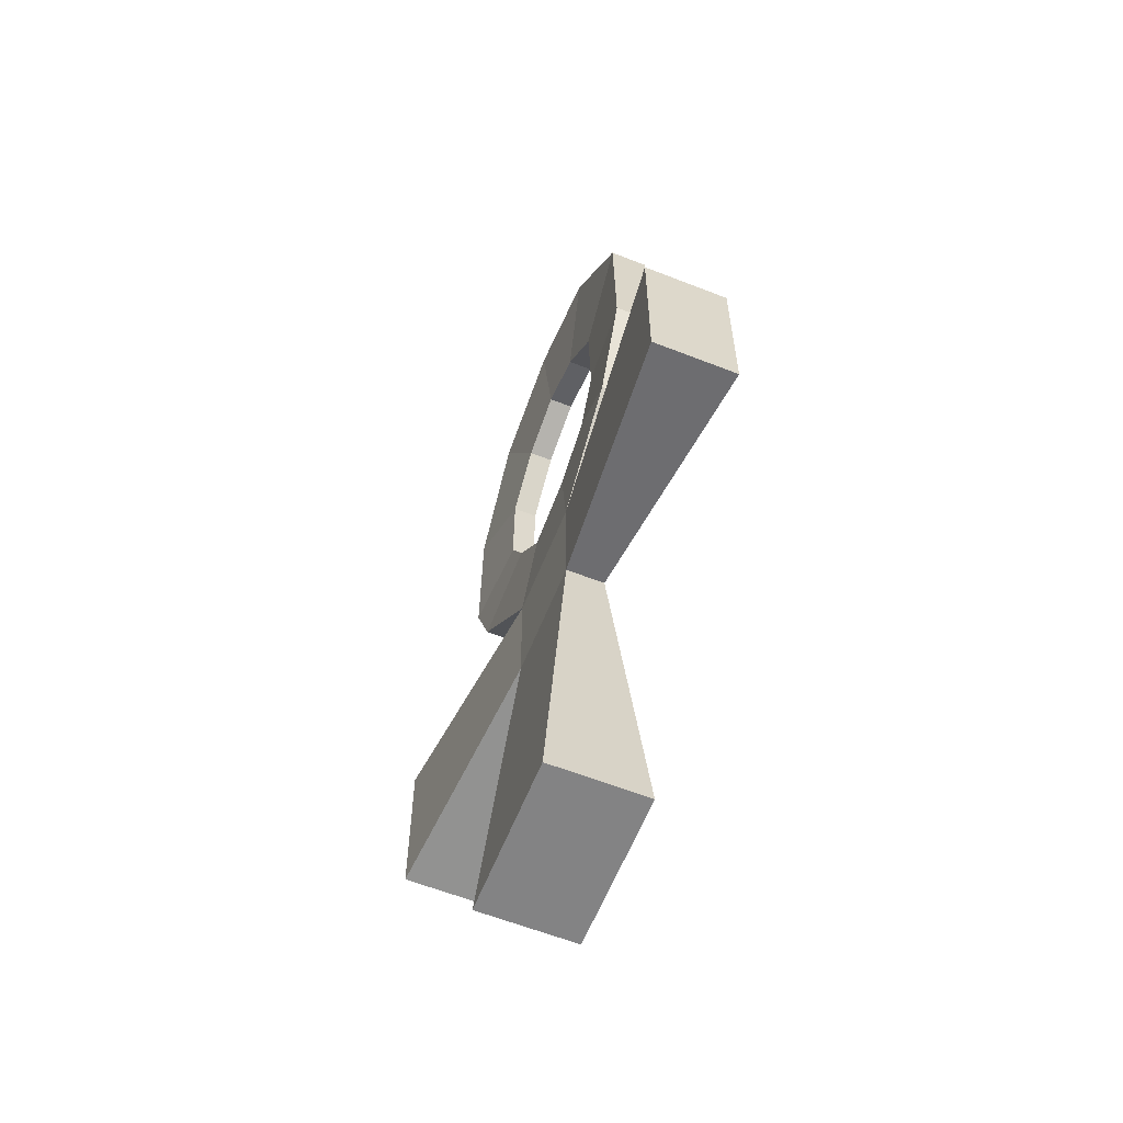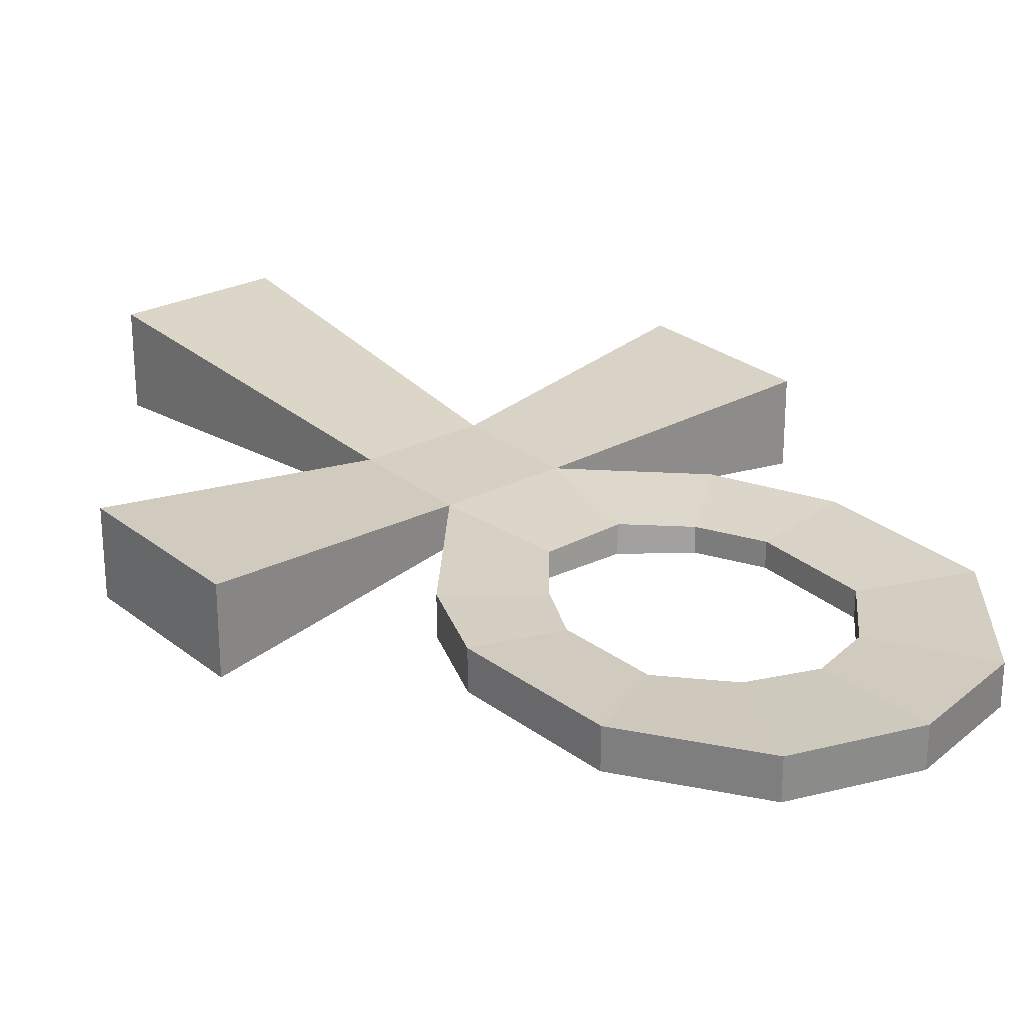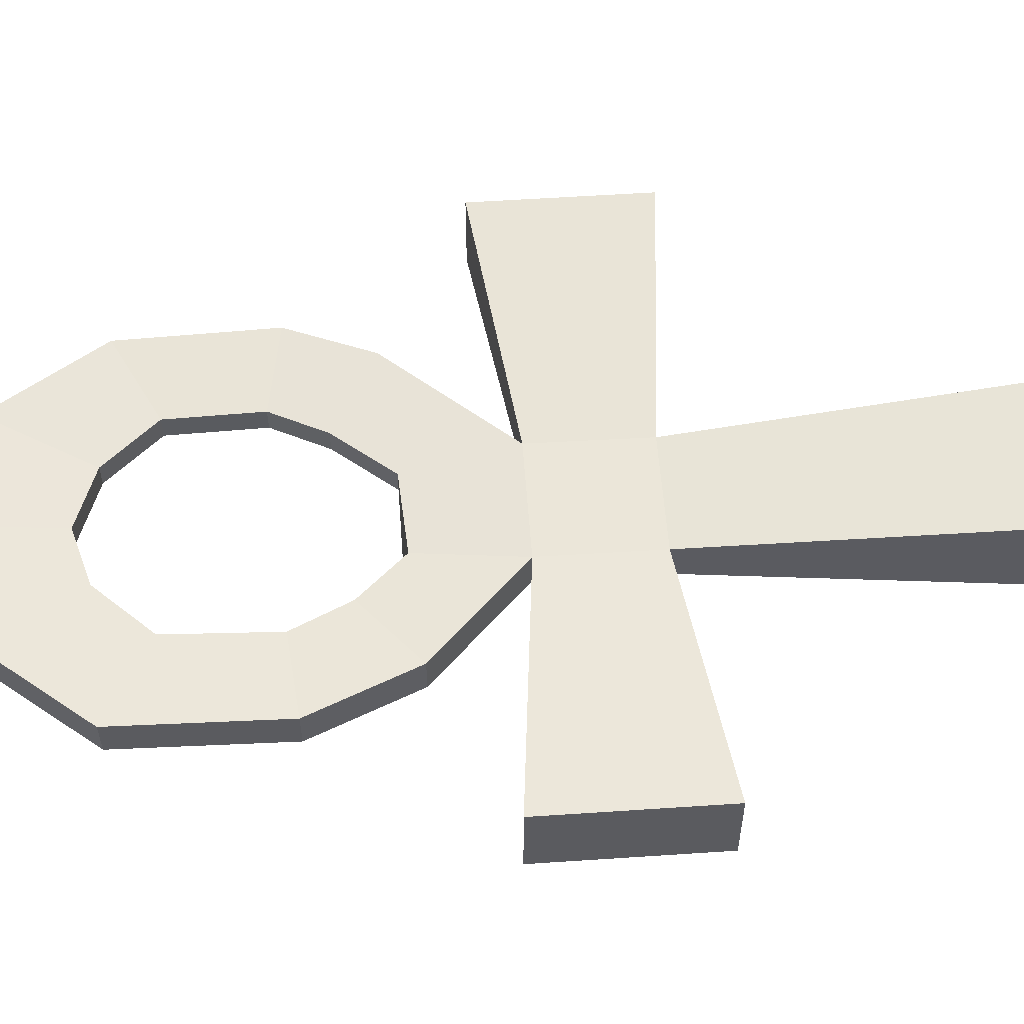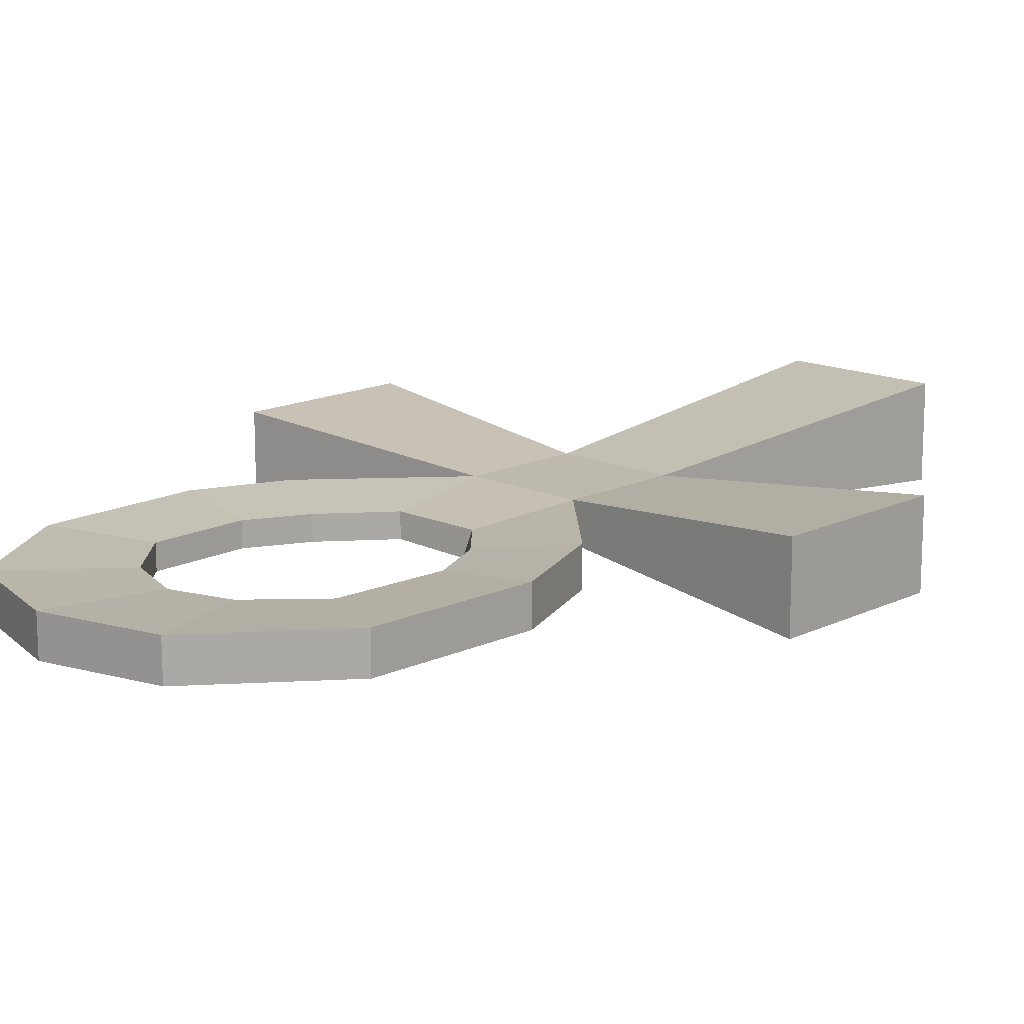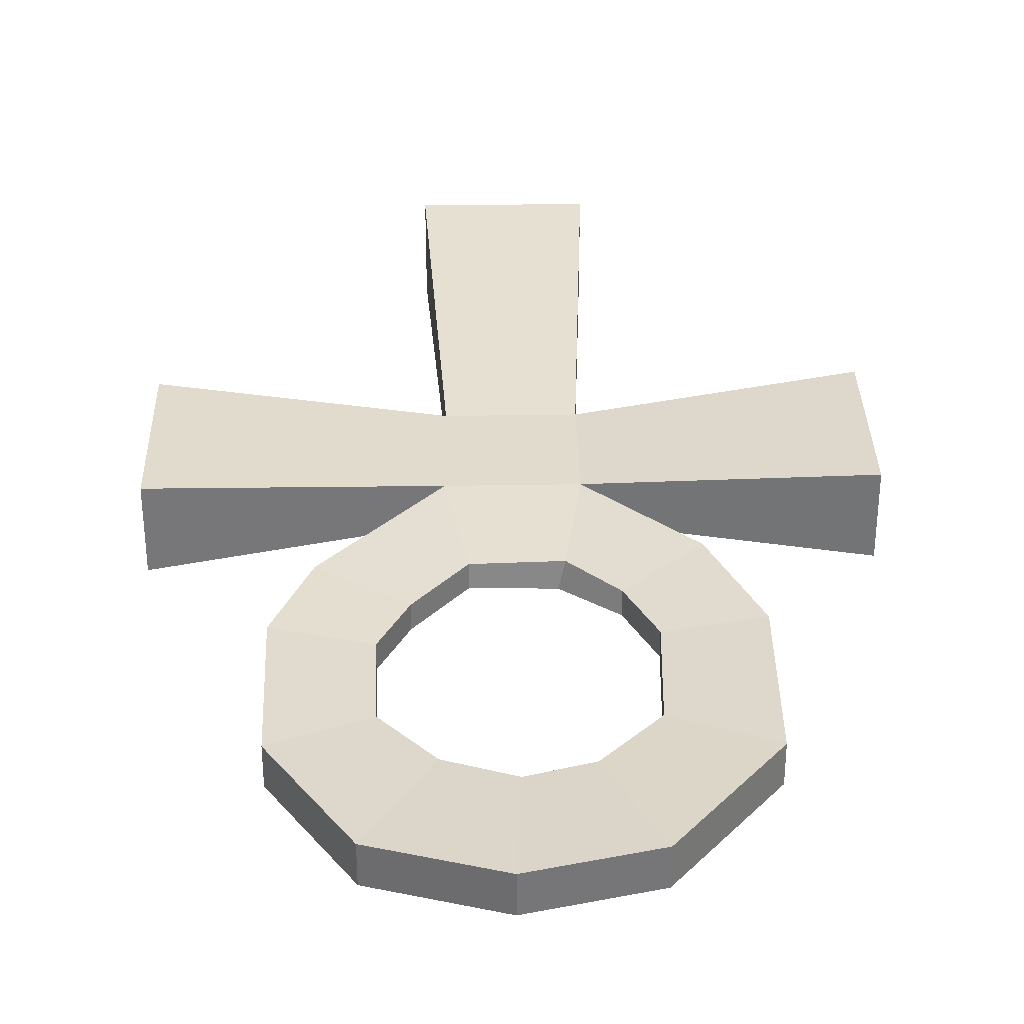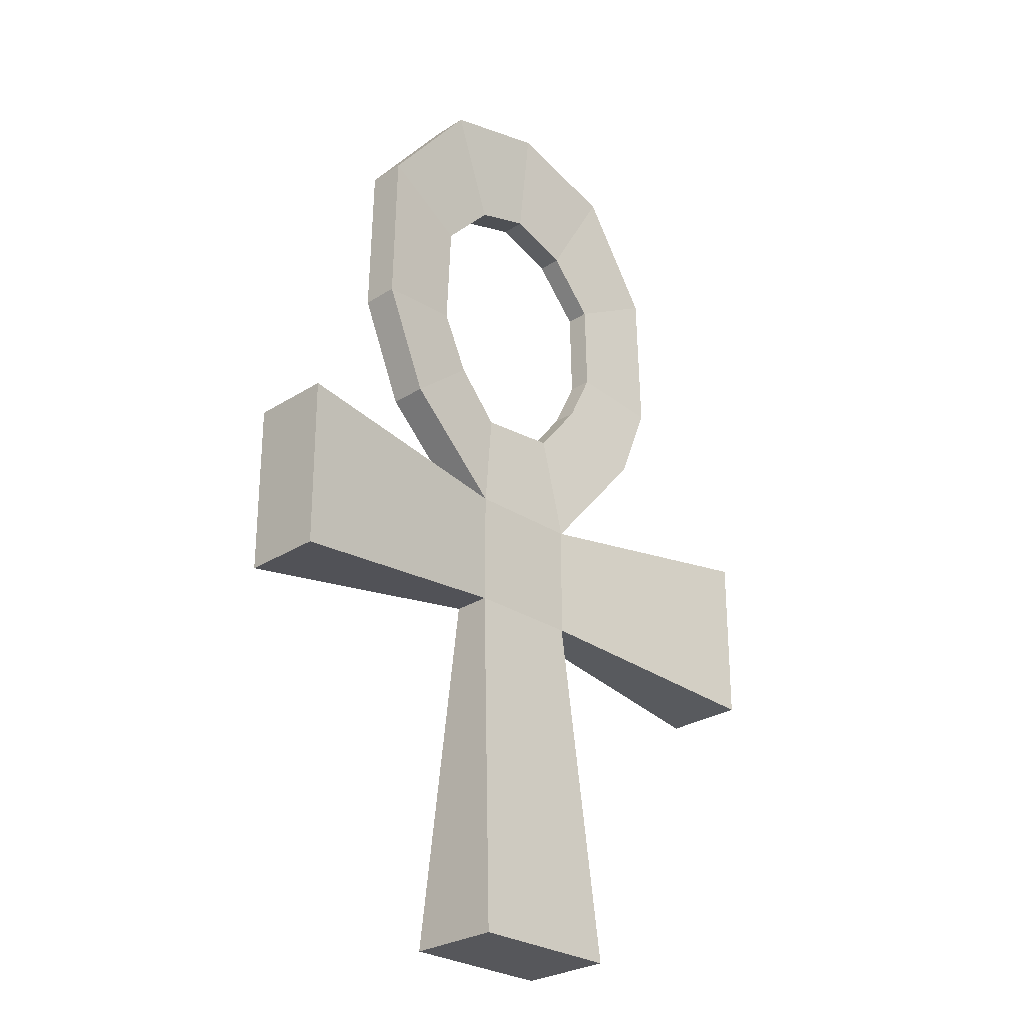
<metadata>
{"format":"obj","ext":"obj","renderer":"f3d","projection":"perspective","resolution":1024,"background":"white","views":[{"elev":-61.1,"azim":68.2,"up":"+Z"},{"elev":26.2,"azim":-38.9,"up":"+Y"},{"elev":56.4,"azim":86.0,"up":"+Y"},{"elev":15.1,"azim":44.0,"up":"+Y"},{"elev":33.2,"azim":-1.3,"up":"+Y"},{"elev":-27.3,"azim":134.7,"up":"+Z"}]}
</metadata>
<code>
v 0.1344 -0.0053 1.773
v 0.1868 0.0222 1.452
v -0.1749 0.0222 1.452
v -0.1143 0.0001 1.79
v 0.4887 0.0222 1.744
v 0.2721 -0 1.919
v -0.5058 0.0222 1.827
v -0.2611 -0 1.967
v 0.6142 0.0222 2.575
v 0.341 -0 2.431
v 0.1785 -0 2.602
v 0.3228 0.0222 2.932
v -0.1911 -0 2.586
v -0.3382 -0 2.422
v -0.5994 0.0222 2.557
v -0.372 0.0222 2.908
v -0.0012 -0 2.655
v -0.0214 0.0222 3.015
v 0.356 -0 2.097
v 0.6257 0.0222 2.069
v -0.345 -0 2.135
v -0.6124 0.0222 2.087
v 0.1883 0.0222 1.091
v 0.2501 0.1109 -0.0319
v -0.2327 0.1109 -0.0319
v -0.1709 0.0222 1.091
v -0.968 0.0916 1.017
v -0.968 0.0916 1.556
v 0.9745 0.0916 1.531
v 0.9745 0.0916 0.992
v 0.1884 -0.0969 1.091
v 0.2502 -0.1856 -0.032
v 0.1869 -0.0969 1.451
v 0.9746 -0.1663 1.531
v -0.1748 -0.0969 1.451
v -0.5057 -0.0969 1.827
v -0.1708 -0.0969 1.091
v -0.9679 -0.1663 1.016
v 0.9746 -0.1663 0.9919
v -0.9679 -0.1663 1.556
v -0.2326 -0.1856 -0.032
v -0.6123 -0.0969 2.087
v -0.5993 -0.0969 2.557
v -0.3381 -0.0752 2.422
v -0.345 -0.0752 2.135
v -0.2611 -0.0752 1.967
v 0.3561 -0.0752 2.096
v 0.341 -0.0752 2.431
v 0.2722 -0.0752 1.919
v 0.6143 -0.0969 2.575
v 0.6258 -0.0969 2.069
v 0.4888 -0.0969 1.744
v -0.0011 -0.0752 2.655
v -0.191 -0.0752 2.586
v 0.1785 -0.0752 2.602
v -0.3719 -0.0969 2.908
v -0.0214 -0.0969 3.015
v 0.3229 -0.0969 2.932
v -0.1142 -0.0751 1.79
v 0.1155 -0.0806 1.789
g default
f 1 2 3 4
f 5 2 1 6
f 4 3 7 8
f 9 10 11 12
f 13 14 15 16
f 17 18 12 11
f 16 18 17 13
f 19 20 5 6
f 10 9 20 19
f 21 8 7 22
f 14 21 22 15
f 23 24 25 26
f 27 28 3 26
f 29 30 23 2
f 2 23 26 3
f 31 32 24 23
f 29 2 33 34
f 7 3 35 36
f 27 26 37 38
f 23 30 39 31
f 3 28 40 35
f 26 25 41 37
f 15 22 42 43
f 22 7 36 42
f 21 14 44 45
f 8 21 45 46
f 10 19 47 48
f 19 6 49 47
f 20 9 50 51
f 5 20 51 52
f 13 17 53 54
f 17 11 55 53
f 18 16 56 57
f 12 18 57 58
f 16 15 43 56
f 14 13 54 44
f 11 10 48 55
f 9 12 58 50
f 4 8 46 59
f 49 6 1 60
f 2 5 52 33
f 60 1 4 59
f 30 29 34 39
f 28 27 38 40
f 25 24 32 41
f 33 35 37 31
f 34 33 31 39
f 38 37 35 40
f 32 31 37 41
f 44 43 42 45
f 45 42 36 46
f 48 47 51 50
f 47 49 52 51
f 56 54 53 57
f 53 55 58 57
f 54 56 43 44
f 50 58 55 48
f 59 46 36 35
f 52 49 60 33
f 60 59 35 33

</code>
